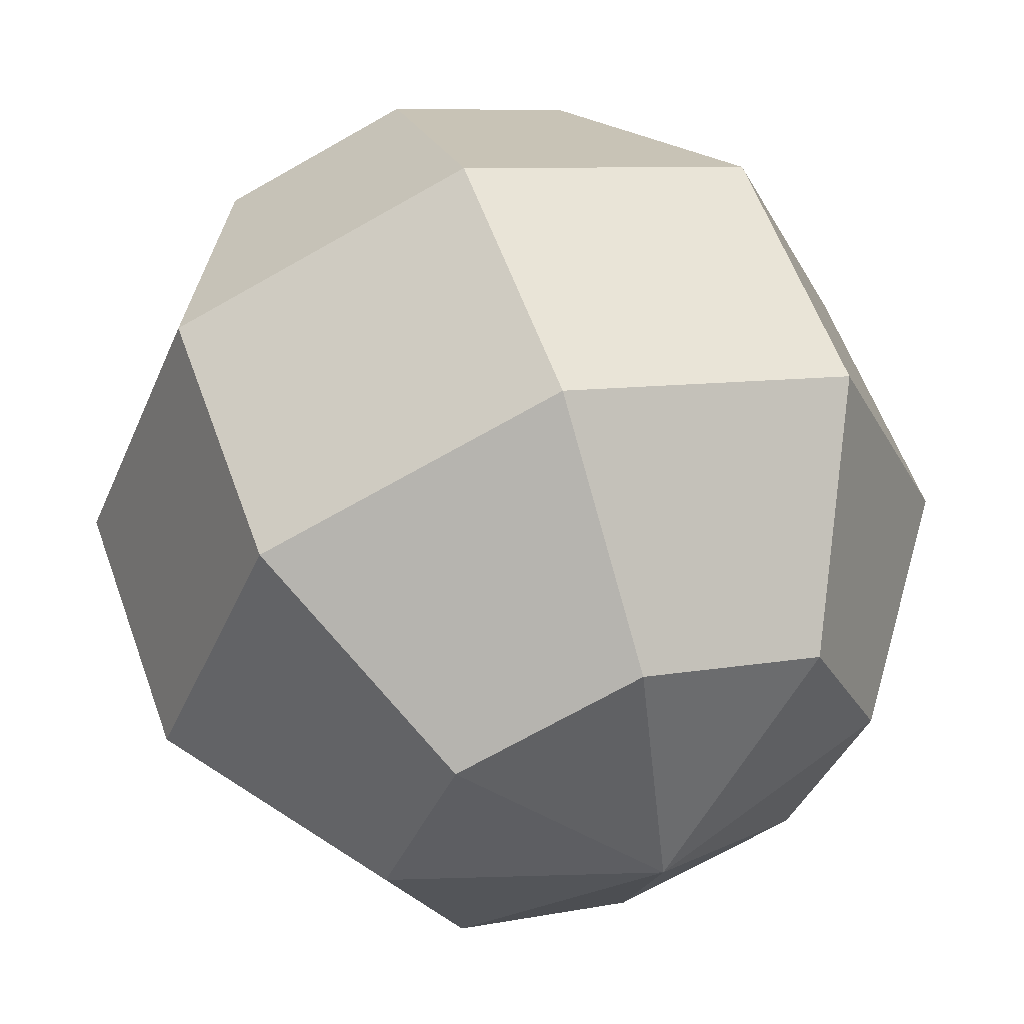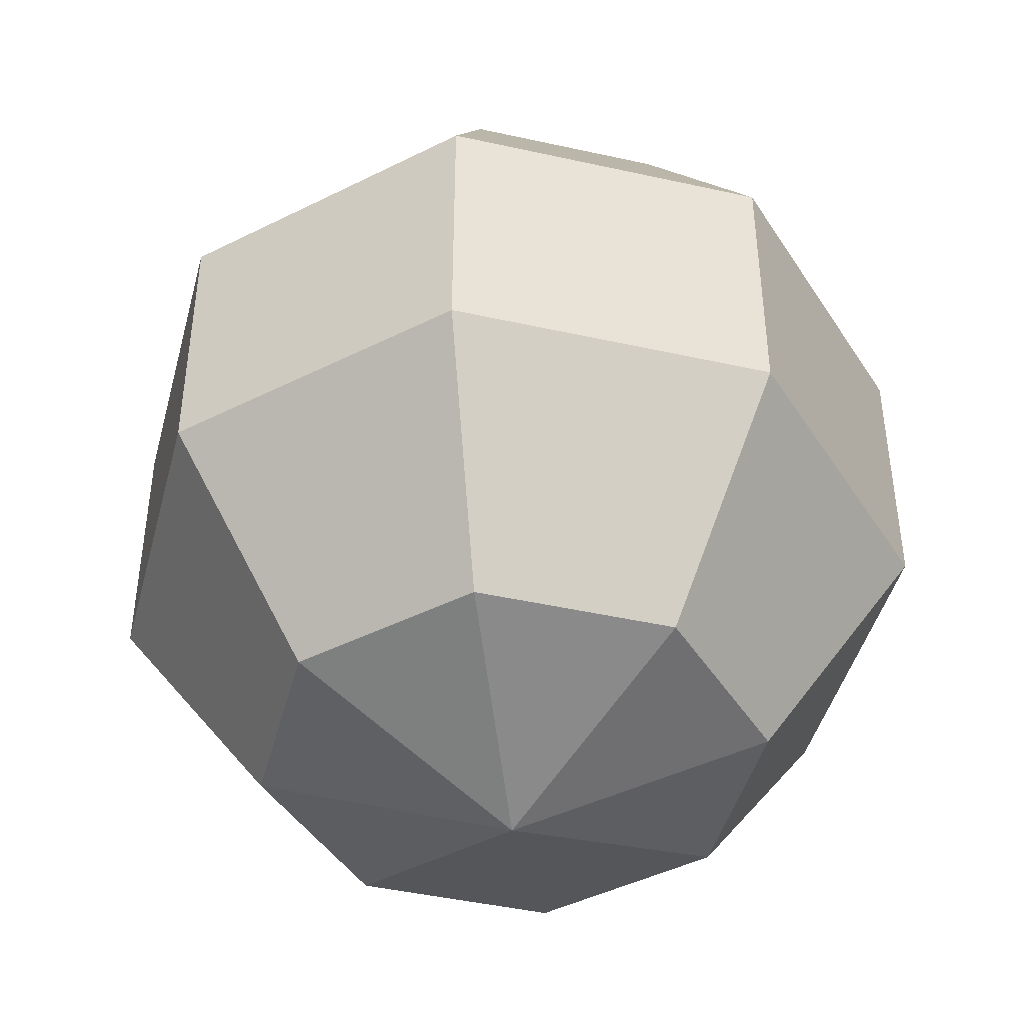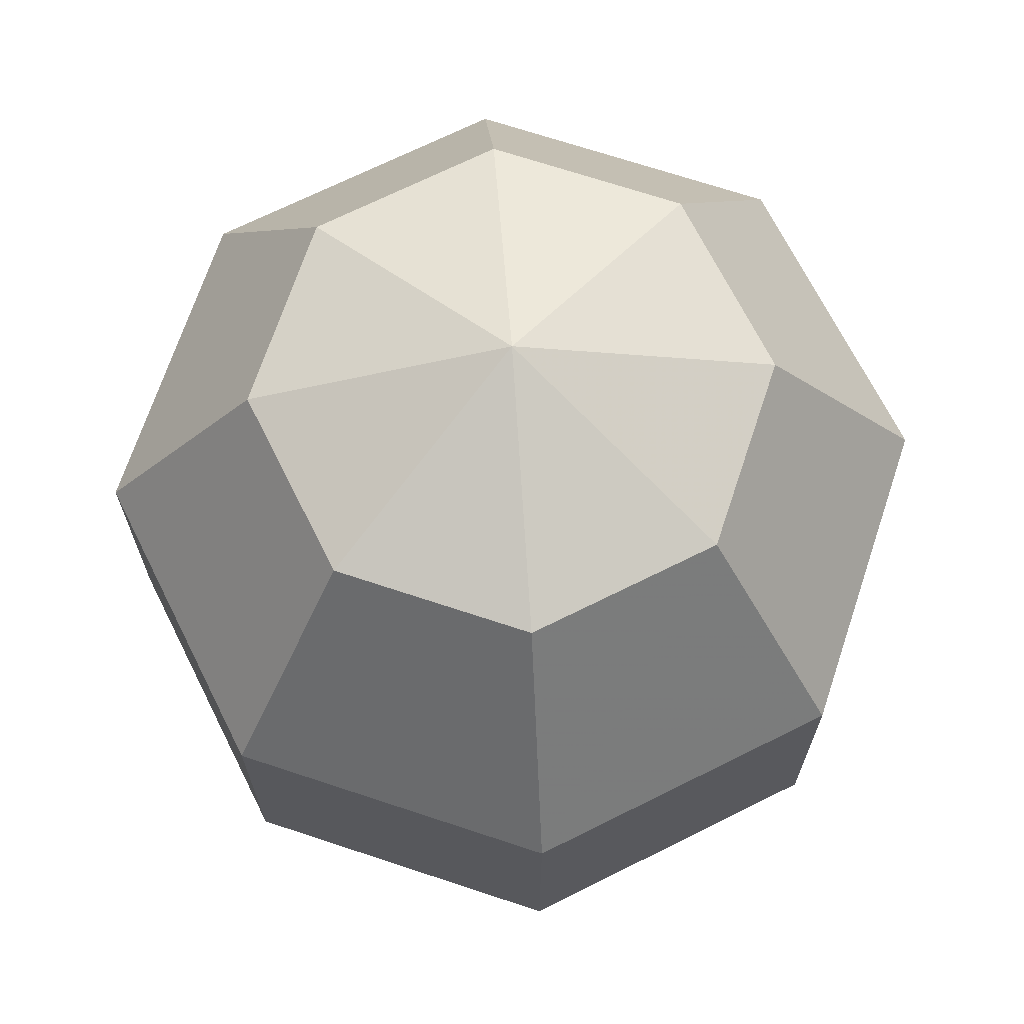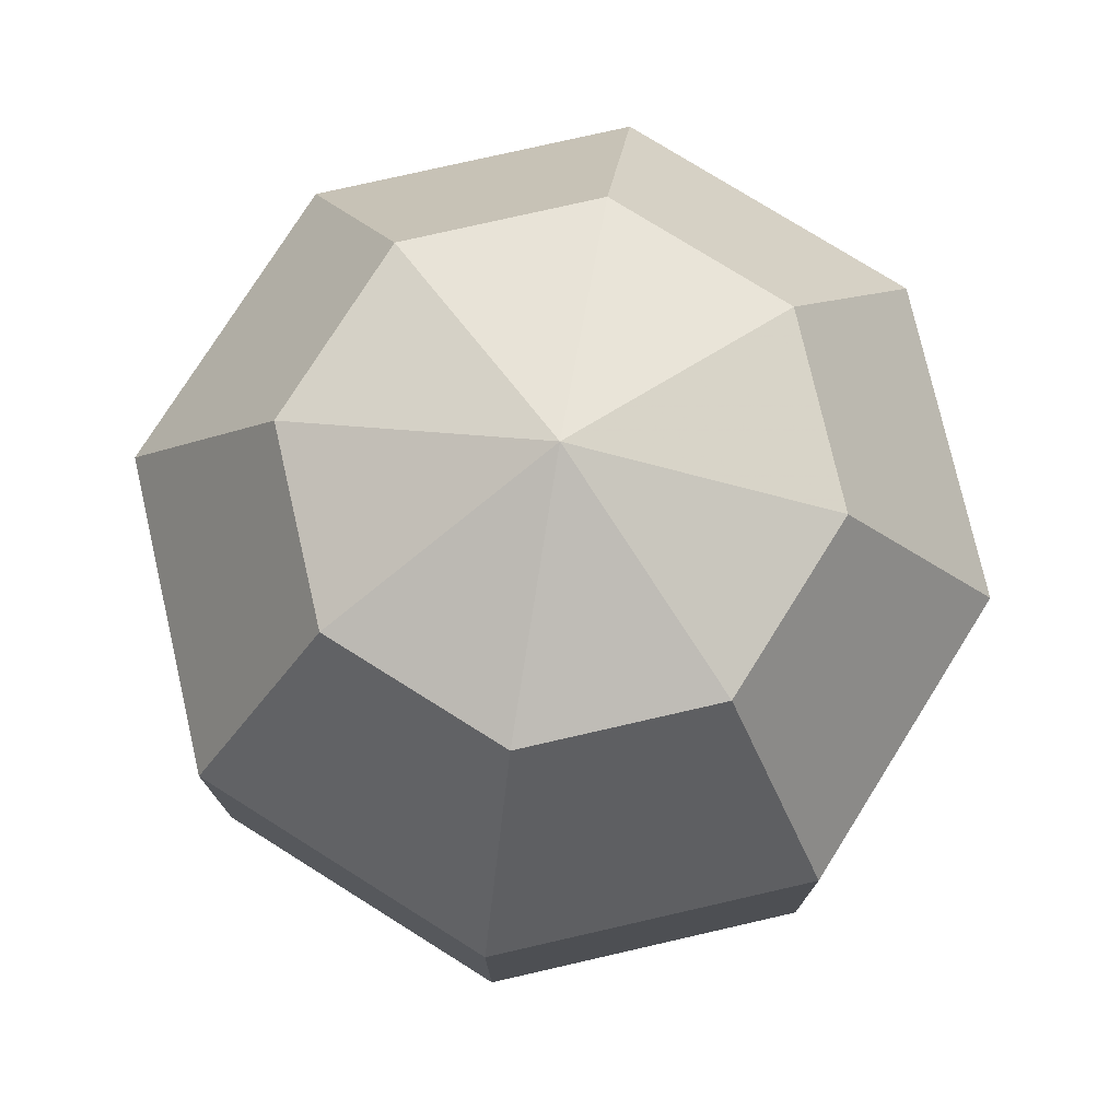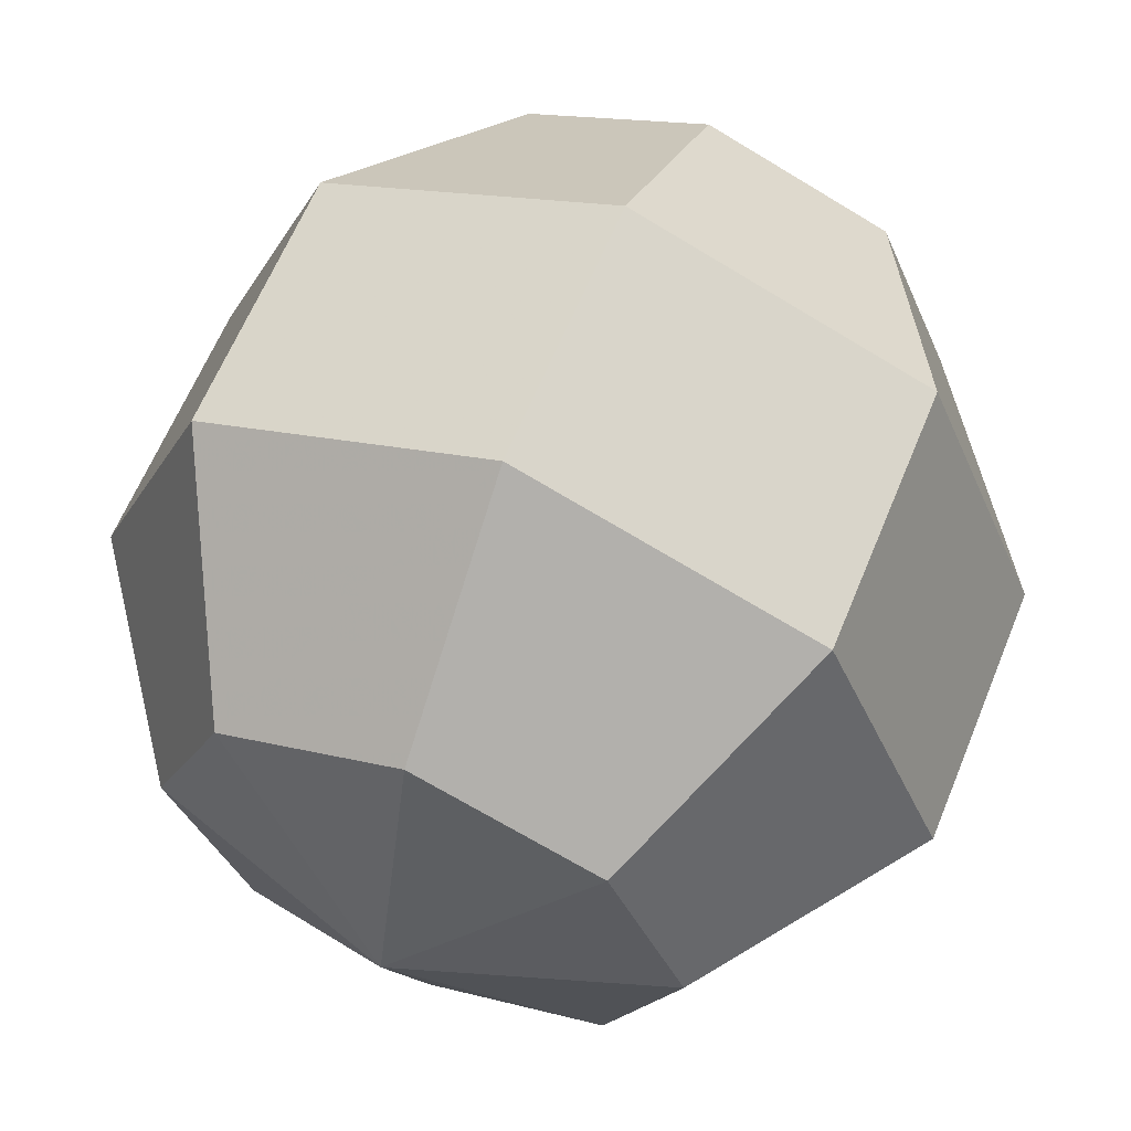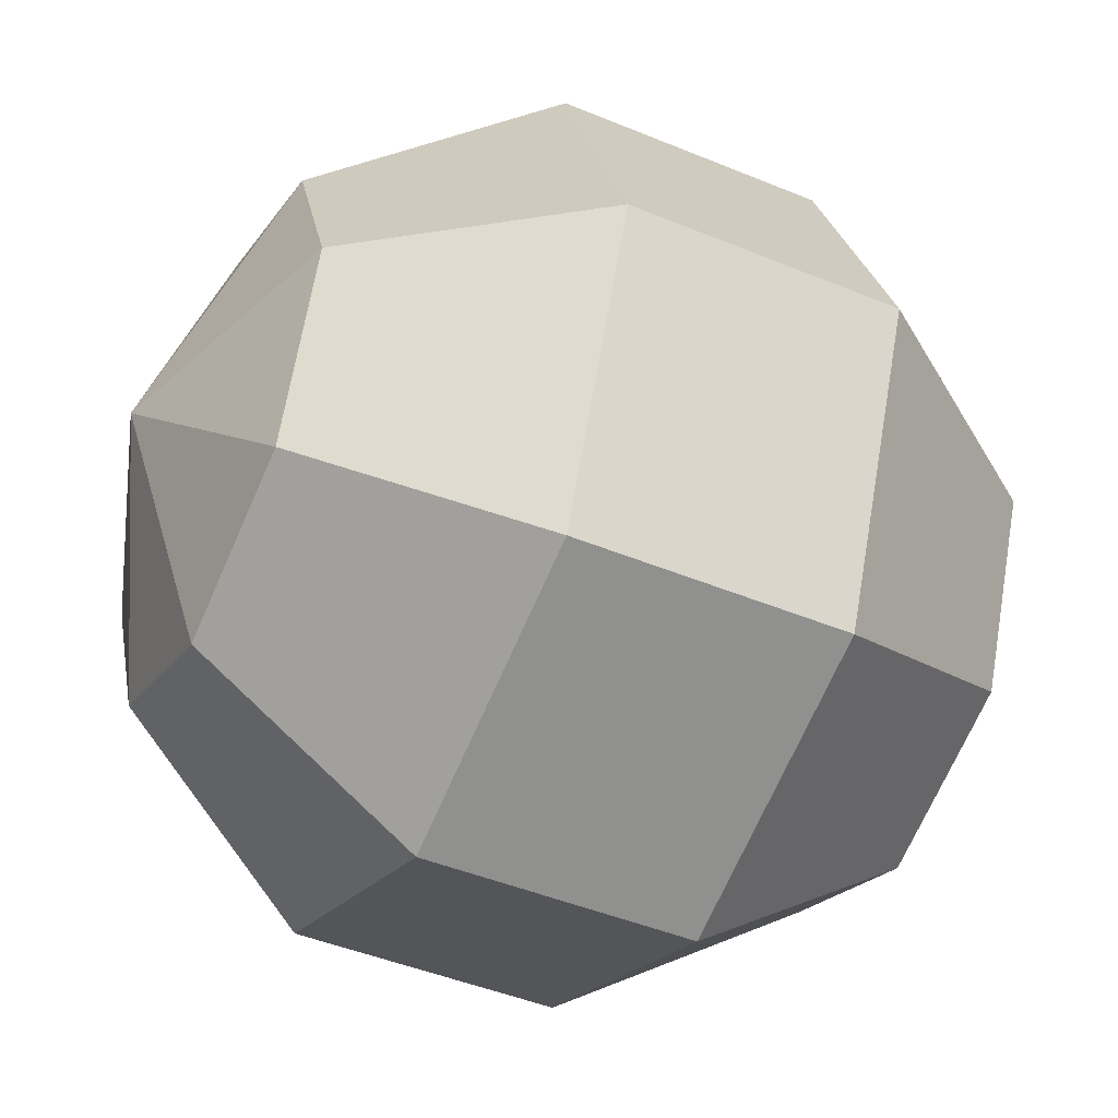
<metadata>
{"format":"obj","ext":"obj","renderer":"f3d","projection":"perspective","resolution":1024,"background":"white","views":[{"elev":58.5,"azim":160.3,"up":"+Z"},{"elev":-44.4,"azim":-82.1,"up":"+Y"},{"elev":69.1,"azim":130.9,"up":"+Y"},{"elev":76.6,"azim":144.6,"up":"+Y"},{"elev":62.0,"azim":22.1,"up":"+Z"},{"elev":-44.8,"azim":-115.8,"up":"+Z"}]}
</metadata>
<code>
v 2.31e-40 10 1.401e-45
v 2.31e-40 -10 1.401e-45
v 5.878 8.09 1.401e-45
v 4.156 8.09 4.156
v 6.75e-06 8.09 5.878
v -4.156 8.09 4.156
v -5.878 8.09 1.35e-05
v -4.156 8.09 -4.156
v -1.955e-05 8.09 -5.878
v 4.156 8.09 -4.156
v 9.511 3.09 1.401e-45
v 6.725 3.09 6.725
v 1.092e-05 3.09 9.511
v -6.725 3.09 6.725
v -9.511 3.09 2.184e-05
v -6.725 3.09 -6.725
v -3.163e-05 3.09 -9.511
v 6.725 3.09 -6.725
v 9.511 -3.09 1.401e-45
v 6.725 -3.09 6.725
v 1.092e-05 -3.09 9.511
v -6.725 -3.09 6.725
v -9.511 -3.09 2.184e-05
v -6.725 -3.09 -6.725
v -3.163e-05 -3.09 -9.511
v 6.725 -3.09 -6.725
v 5.878 -8.09 1.401e-45
v 4.156 -8.09 4.156
v 6.75e-06 -8.09 5.878
v -4.156 -8.09 4.156
v -5.878 -8.09 1.35e-05
v -4.156 -8.09 -4.156
v -1.955e-05 -8.09 -5.878
v 4.156 -8.09 -4.156
f 3 4 12 11
f 4 5 13 12
f 5 6 14 13
f 6 7 15 14
f 7 8 16 15
f 8 9 17 16
f 9 10 18 17
f 10 3 11 18
f 11 12 20 19
f 12 13 21 20
f 13 14 22 21
f 14 15 23 22
f 15 16 24 23
f 16 17 25 24
f 17 18 26 25
f 18 11 19 26
f 19 20 28 27
f 20 21 29 28
f 21 22 30 29
f 22 23 31 30
f 23 24 32 31
f 24 25 33 32
f 25 26 34 33
f 26 19 27 34
f 1 4 3
f 2 27 28
f 1 5 4
f 2 28 29
f 1 6 5
f 2 29 30
f 1 7 6
f 2 30 31
f 1 8 7
f 2 31 32
f 1 9 8
f 2 32 33
f 1 10 9
f 2 33 34
f 1 3 10
f 2 34 27

</code>
